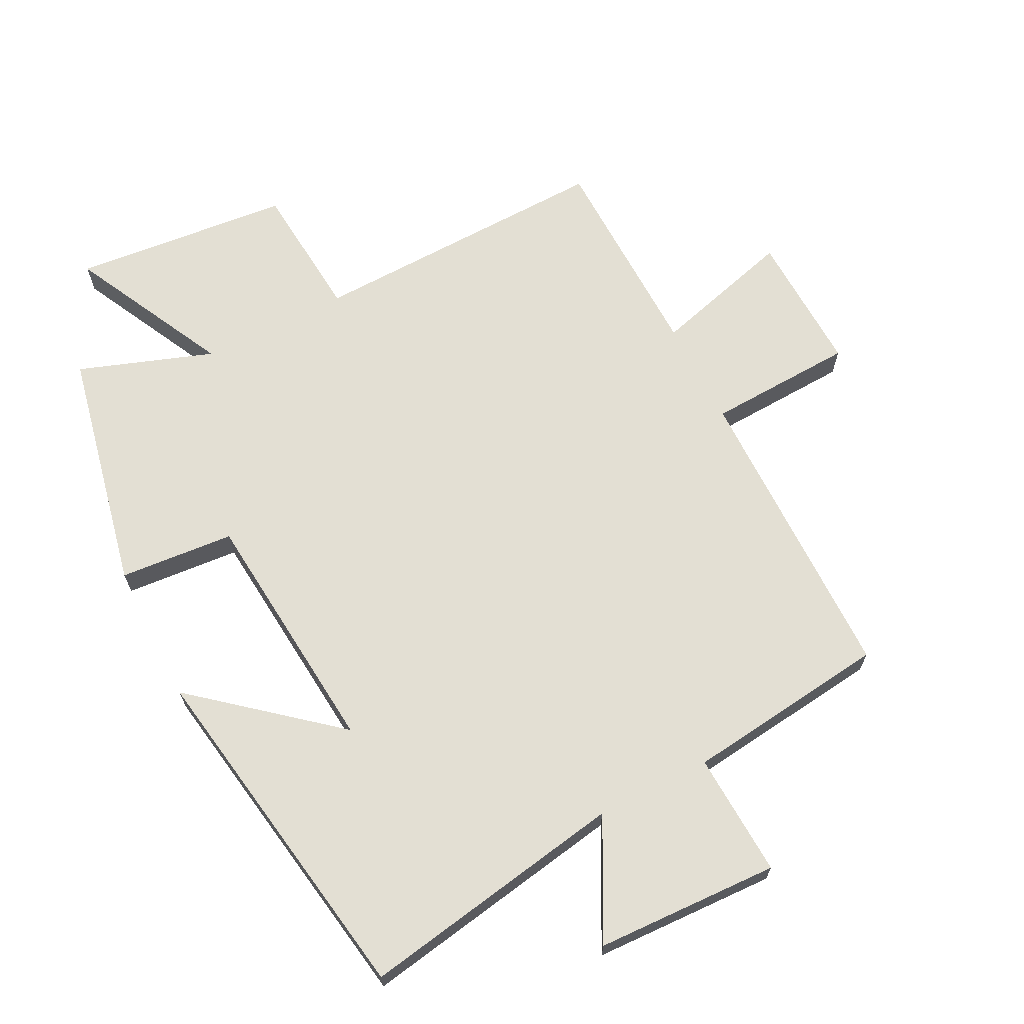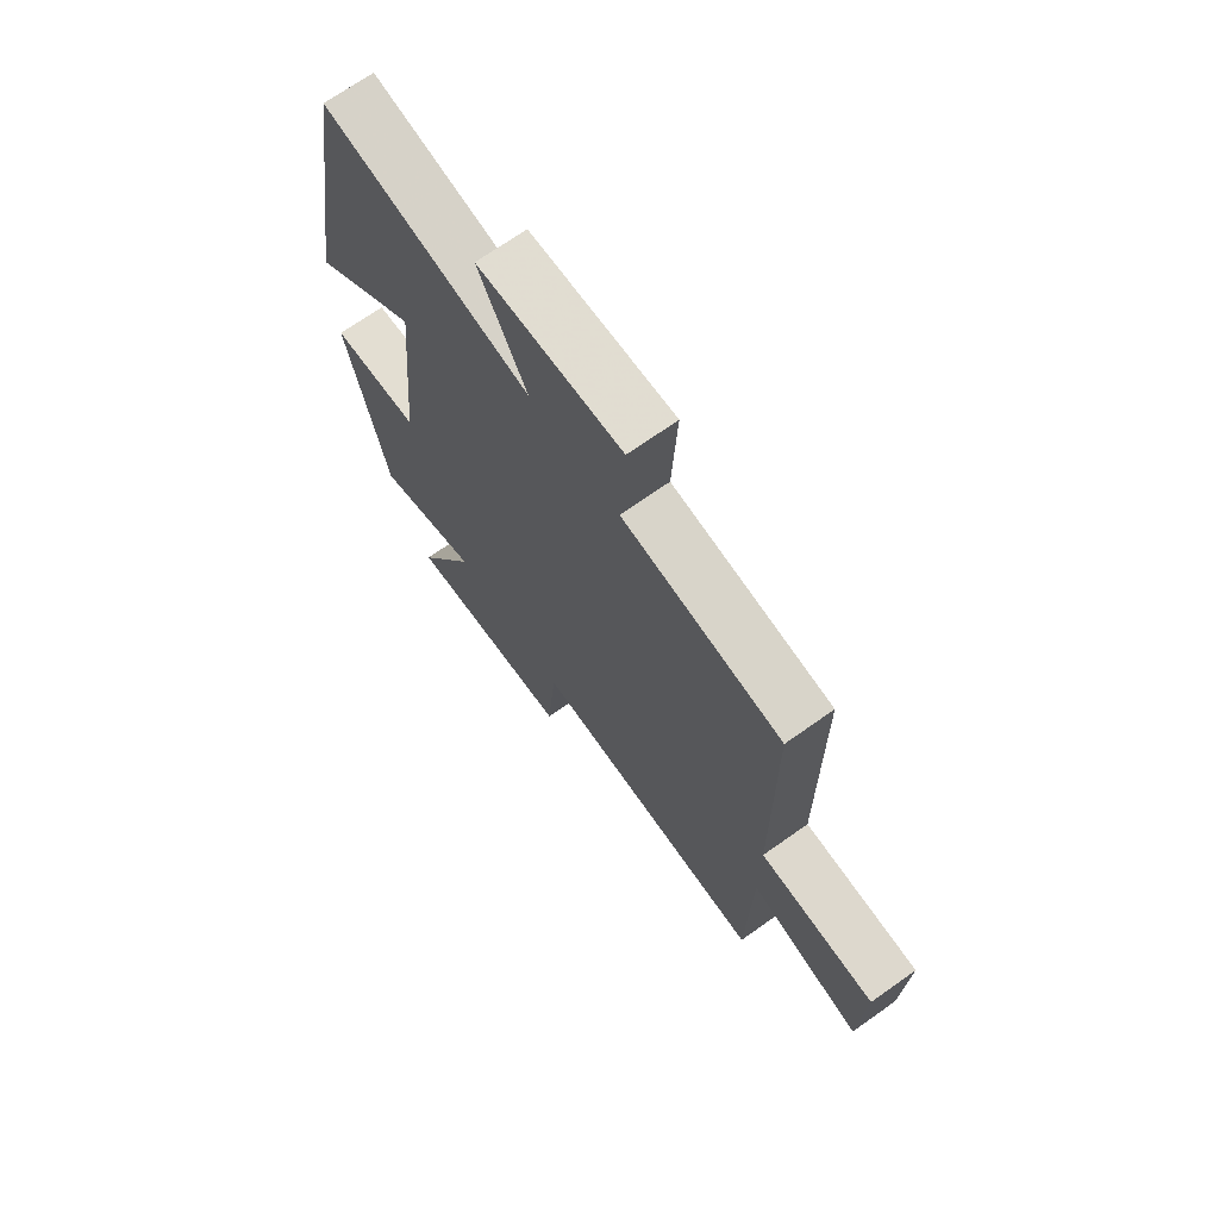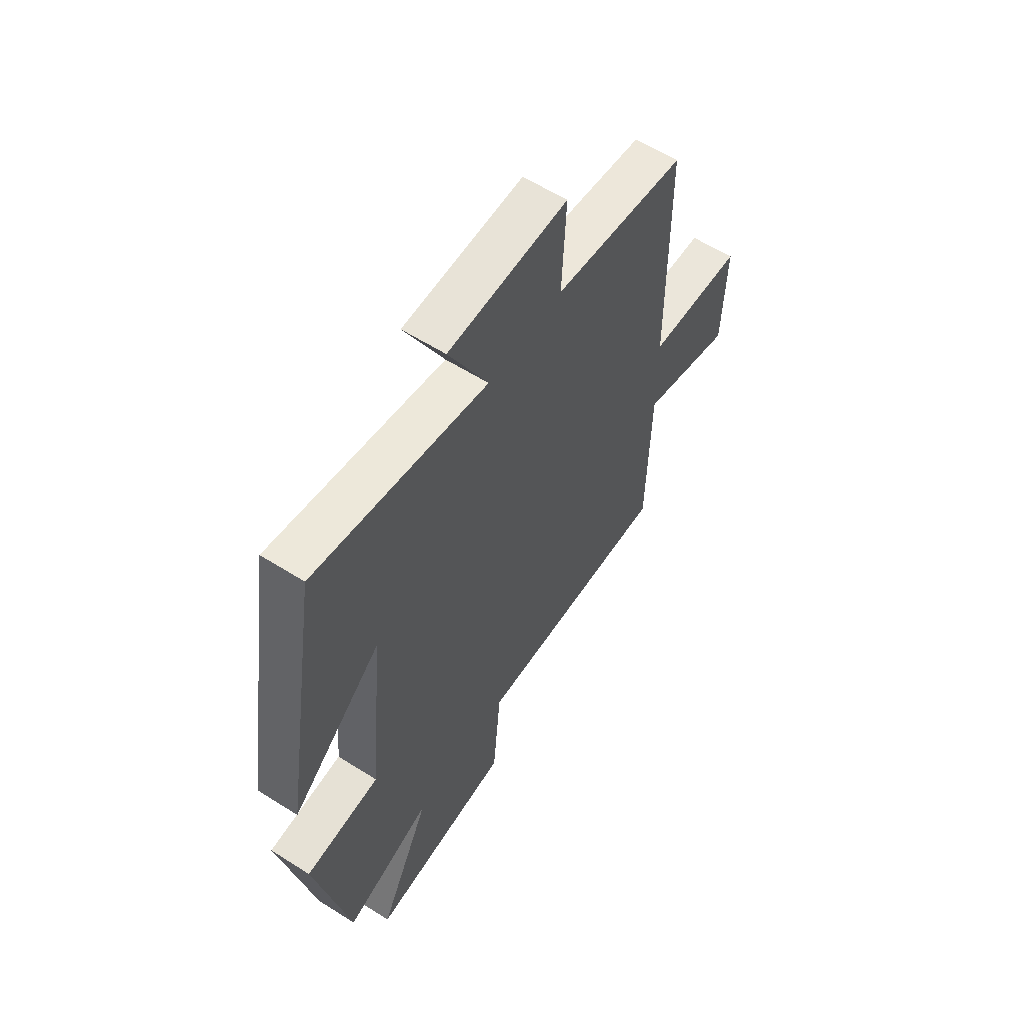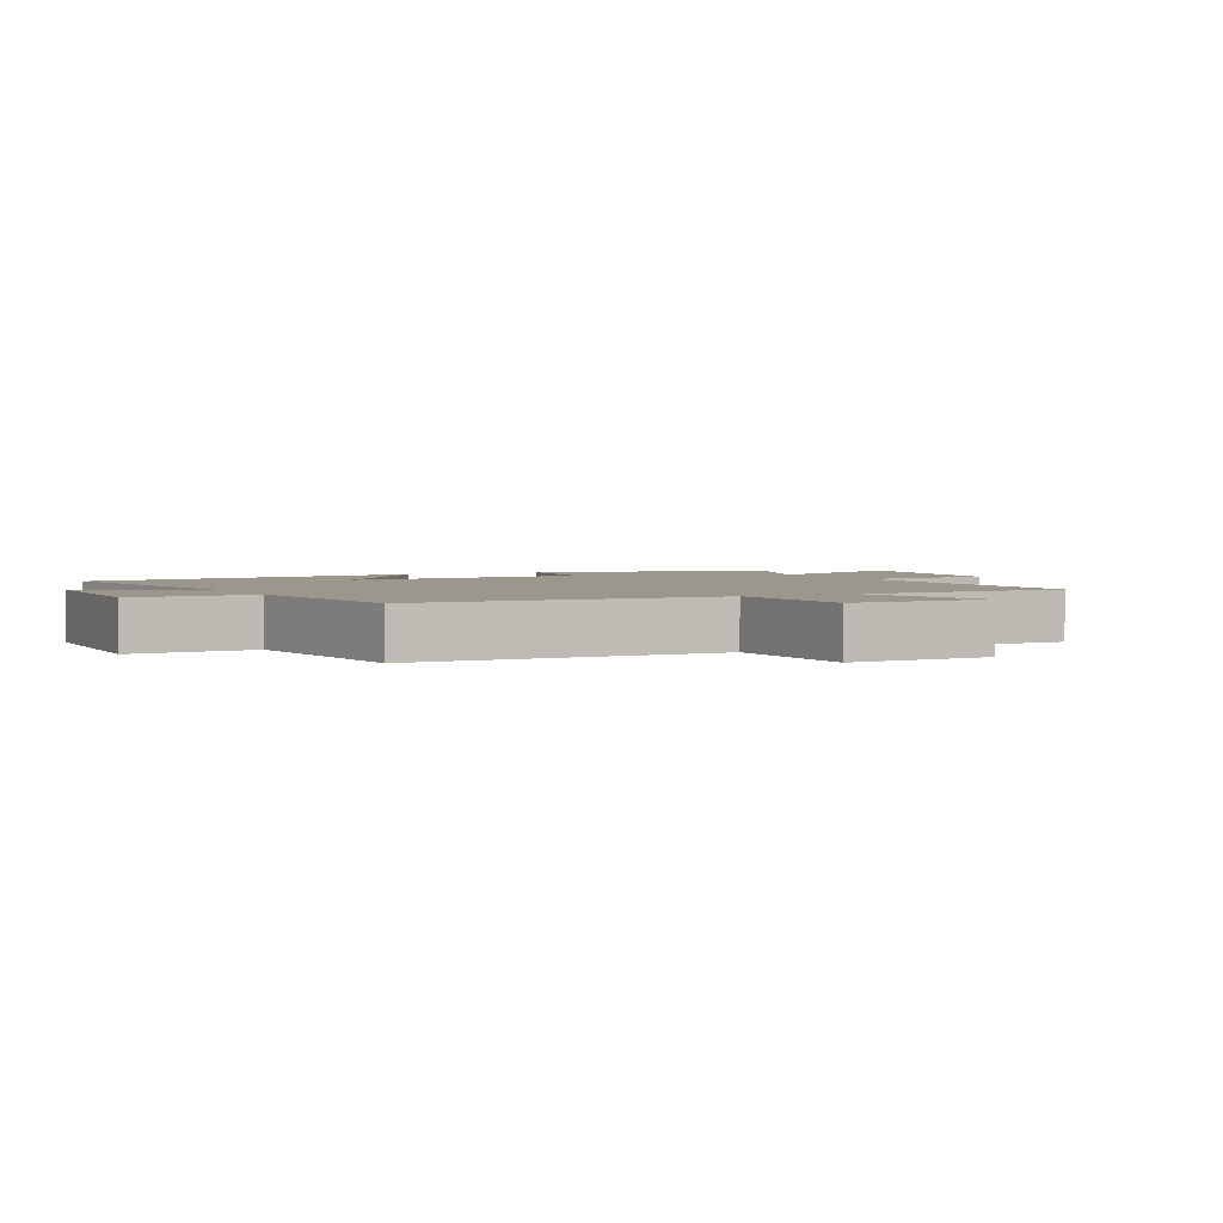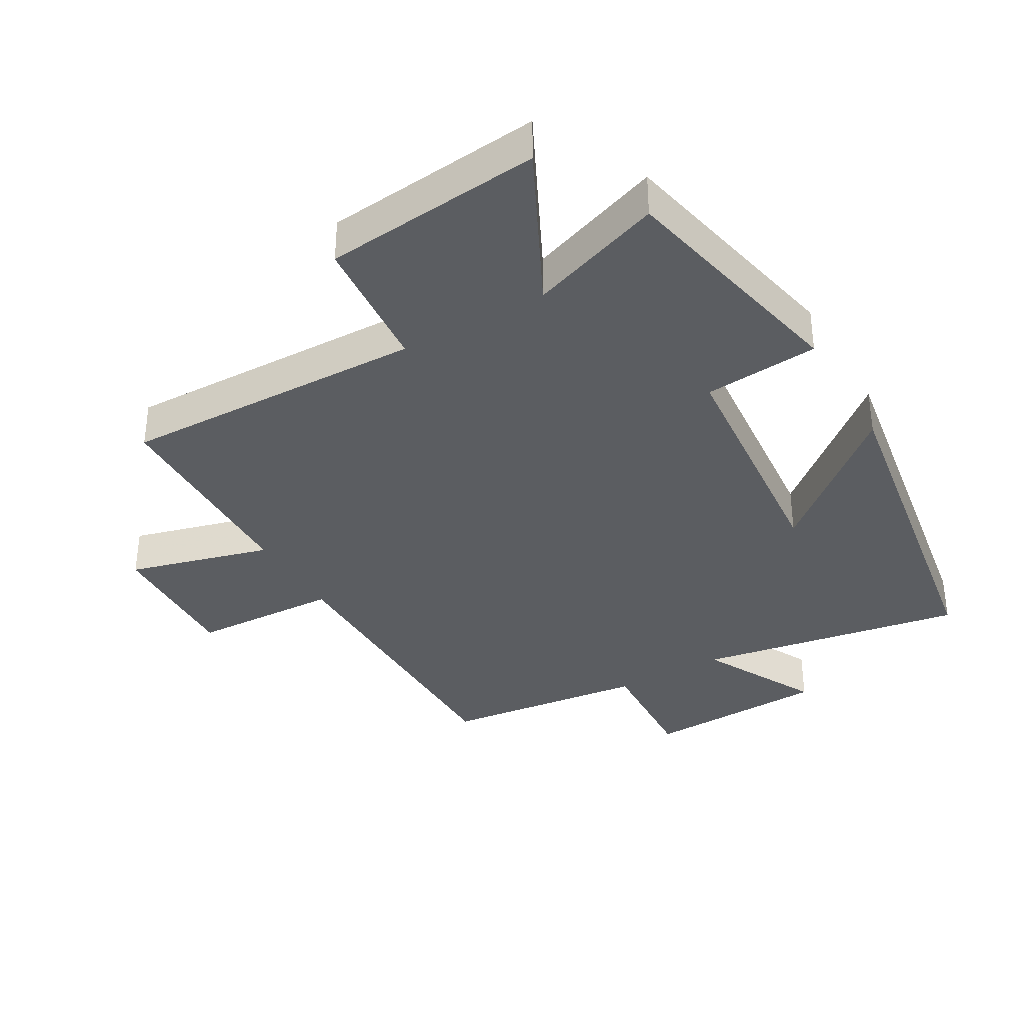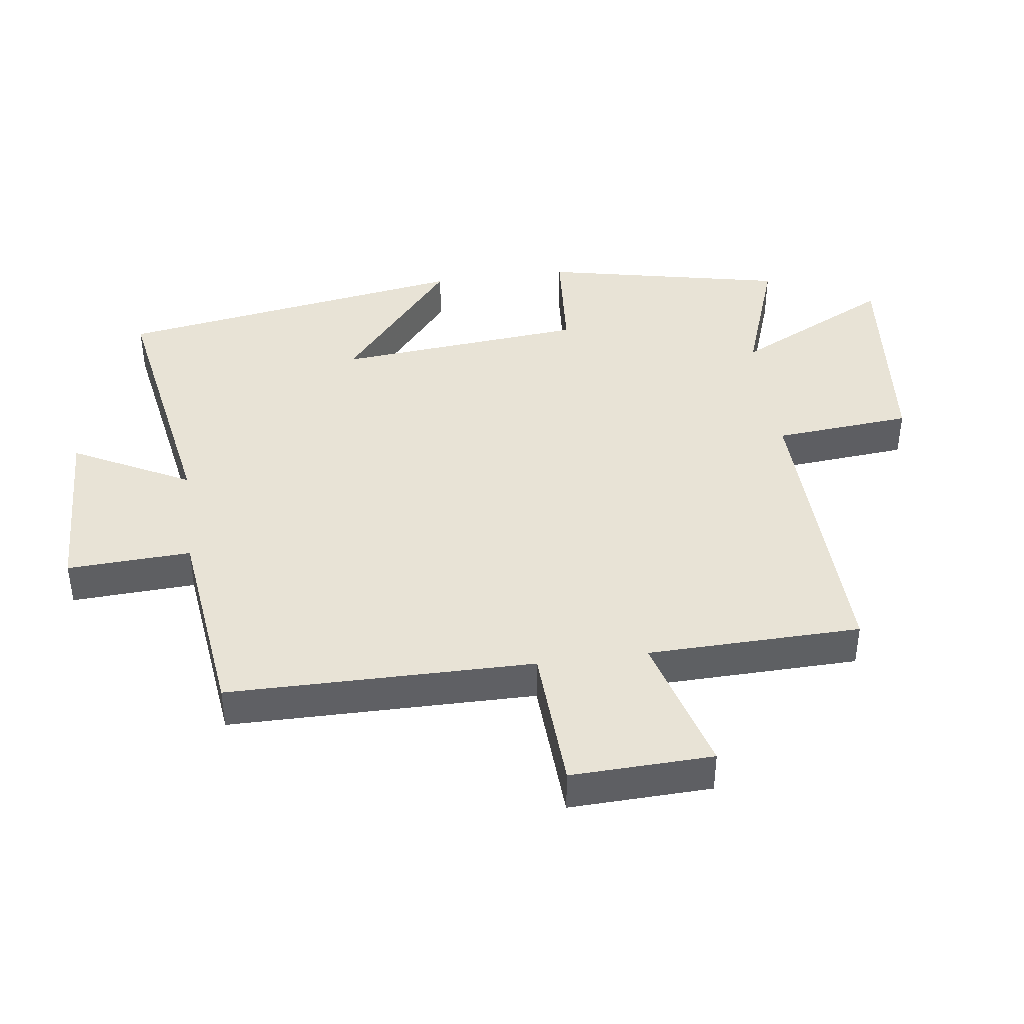
<metadata>
{"format":"obj","ext":"obj","renderer":"f3d","projection":"perspective","resolution":1024,"background":"white","views":[{"elev":67.0,"azim":-26.9,"up":"+Y"},{"elev":70.2,"azim":54.7,"up":"+Z"},{"elev":59.2,"azim":-56.9,"up":"+Z"},{"elev":2.6,"azim":63.5,"up":"+Y"},{"elev":-36.1,"azim":-149.8,"up":"+Y"},{"elev":41.5,"azim":82.4,"up":"+Y"}]}
</metadata>
<code>
v -0.421 0.07 -0.573
v -0.5 0.07 -0.197
v -0.322 0.07 -0.183
v -0.286 0.07 0.203
v -0.5 0.07 0.025
v -0.41 0.07 0.573
v 0.003 0.07 0.5
v -0.091 0.07 0.682
v 0.193 0.07 0.692
v 0.183 0.07 0.5
v 0.498 0.07 0.461
v 0.5 0.07 -0.013
v 0.728 0.07 -0.024
v 0.72 0.07 -0.244
v 0.5 0.07 -0.183
v 0.492 0.07 -0.514
v 0.021 0.07 -0.5
v 0.002 0.07 -0.713
v -0.336 0.07 -0.745
v -0.213 0.07 -0.5
v -0.421 0 -0.573
v -0.5 0 -0.197
v -0.322 0 -0.183
v -0.286 0 0.203
v -0.5 0 0.025
v -0.41 0 0.573
v 0.003 0 0.5
v -0.091 0 0.682
v 0.193 0 0.692
v 0.183 0 0.5
v 0.498 0 0.461
v 0.5 0 -0.013
v 0.728 0 -0.024
v 0.72 0 -0.244
v 0.5 0 -0.183
v 0.492 0 -0.514
v 0.021 0 -0.5
v 0.002 0 -0.713
v -0.336 0 -0.745
v -0.213 0 -0.5
f 17 18 19 20
f 15 16 17
f 15 17 20
f 12 13 14 15
f 15 20 1
f 12 15 1
f 11 12 1
f 10 11 1
f 7 8 9 10
f 4 5 6 7
f 3 4 7 10
f 1 2 3
f 1 3 10
f 40 39 38 37
f 37 36 35
f 40 37 35
f 35 34 33 32
f 21 40 35
f 21 35 32
f 21 32 31
f 21 31 30
f 30 29 28 27
f 27 26 25 24
f 30 27 24 23
f 23 22 21
f 30 23 21
f 1 21 22 2
f 2 22 23 3
f 3 23 24 4
f 4 24 25 5
f 5 25 26 6
f 6 26 27 7
f 7 27 28 8
f 8 28 29 9
f 9 29 30 10
f 10 30 31 11
f 11 31 32 12
f 12 32 33 13
f 13 33 34 14
f 14 34 35 15
f 15 35 36 16
f 16 36 37 17
f 17 37 38 18
f 18 38 39 19
f 19 39 40 20
f 20 40 21 1

</code>
